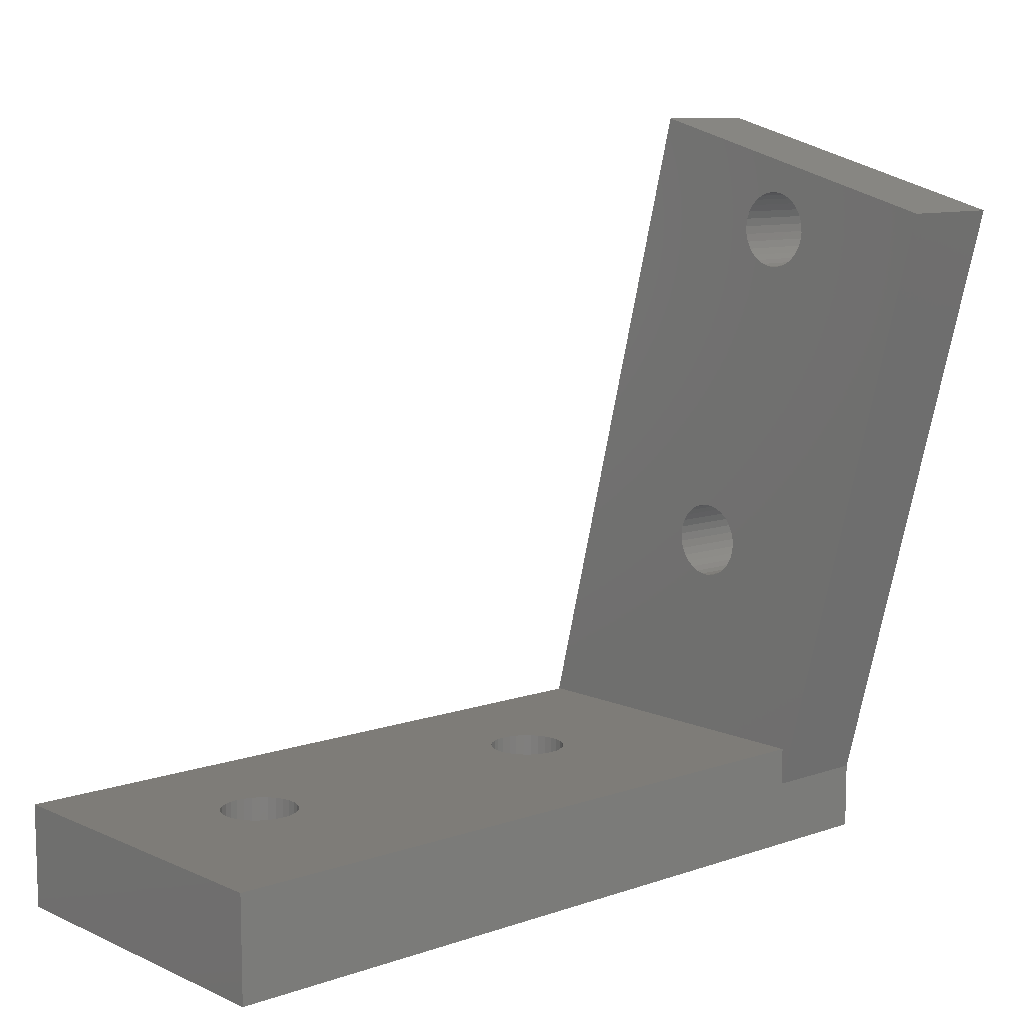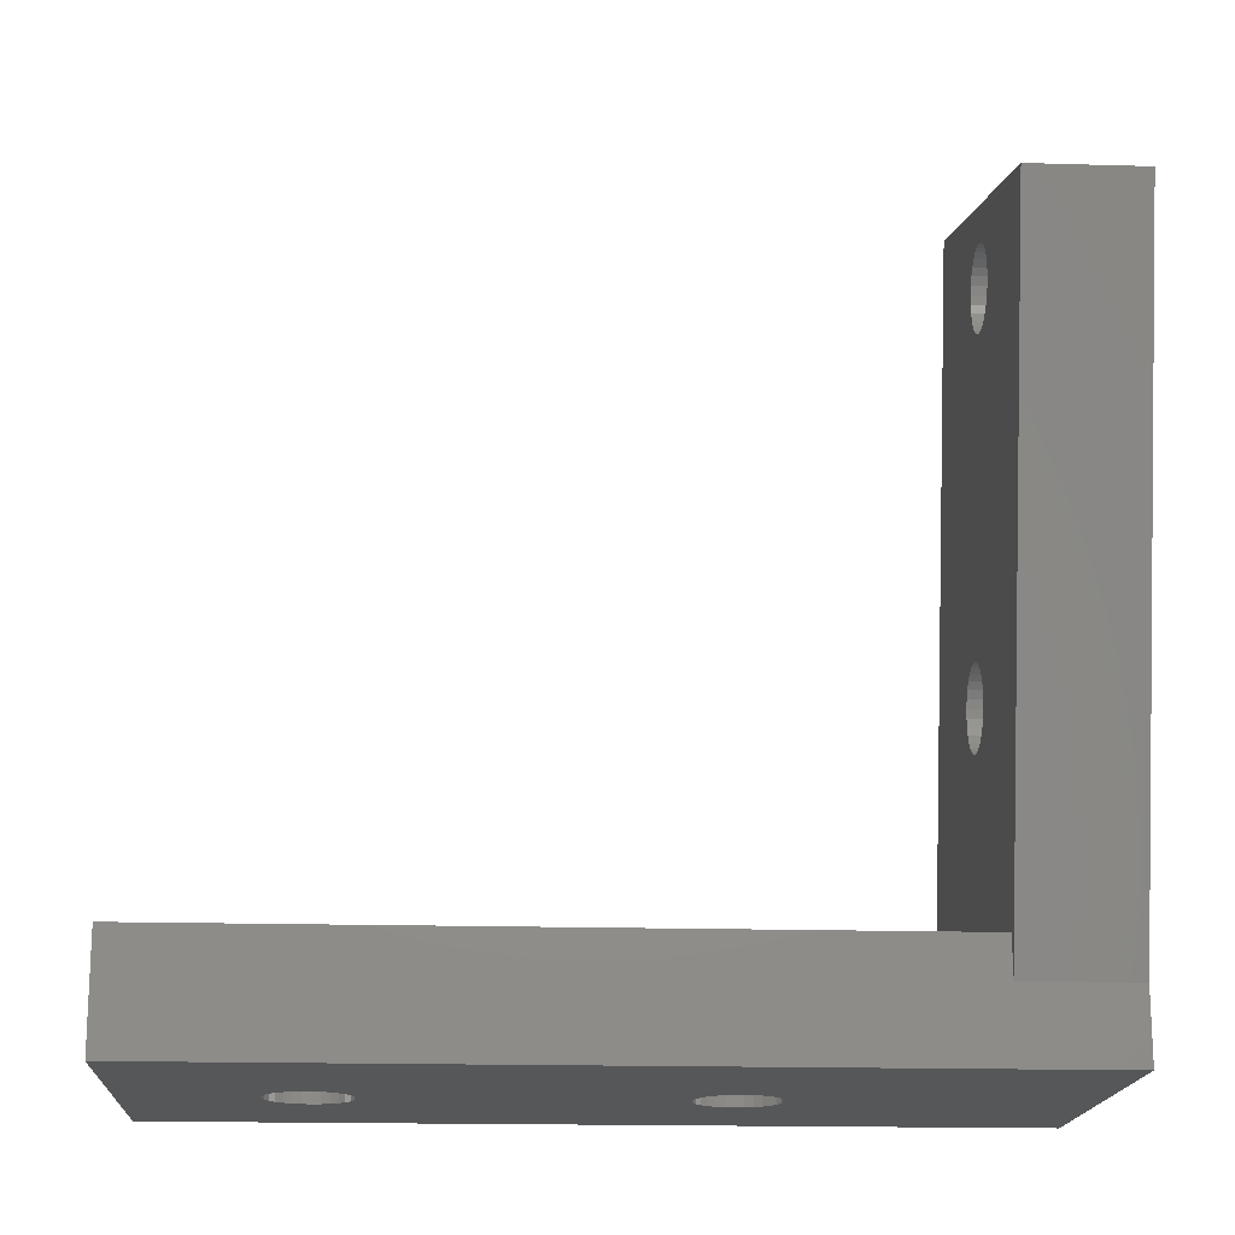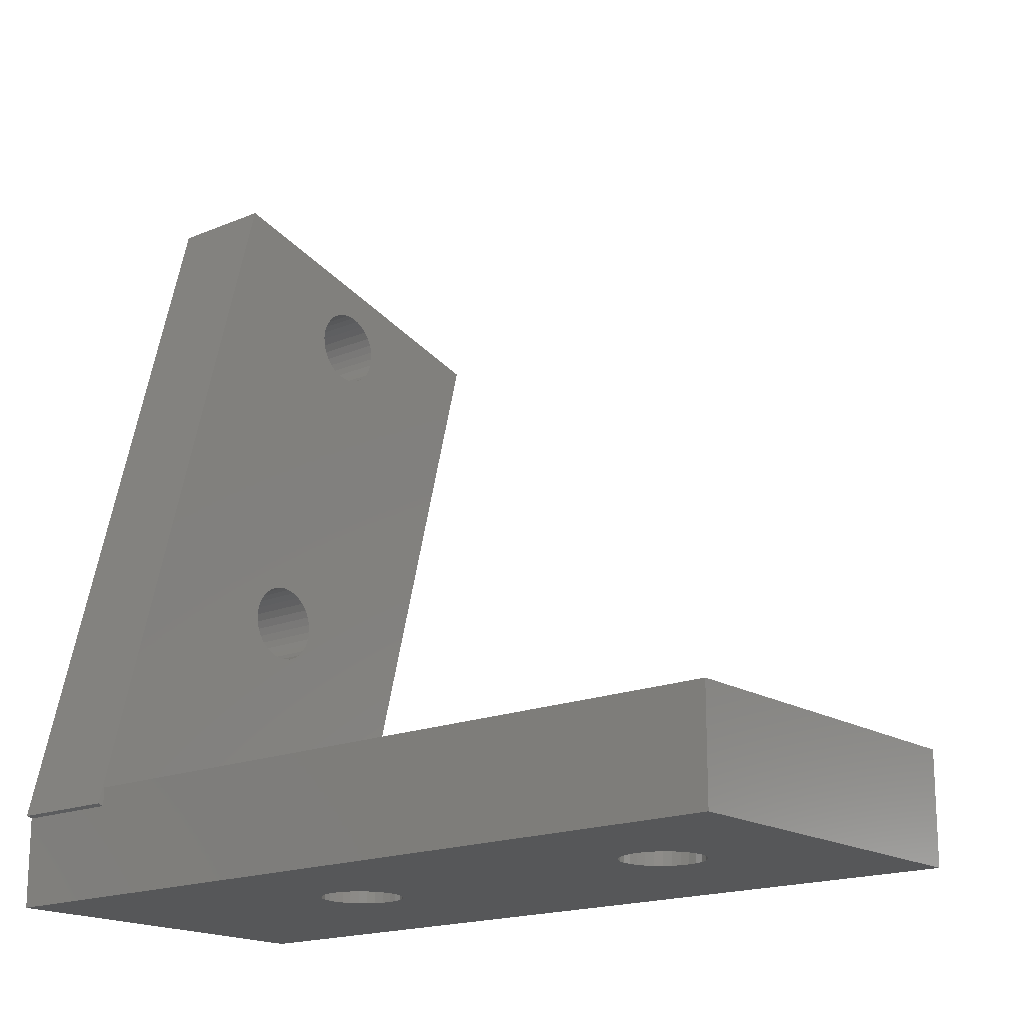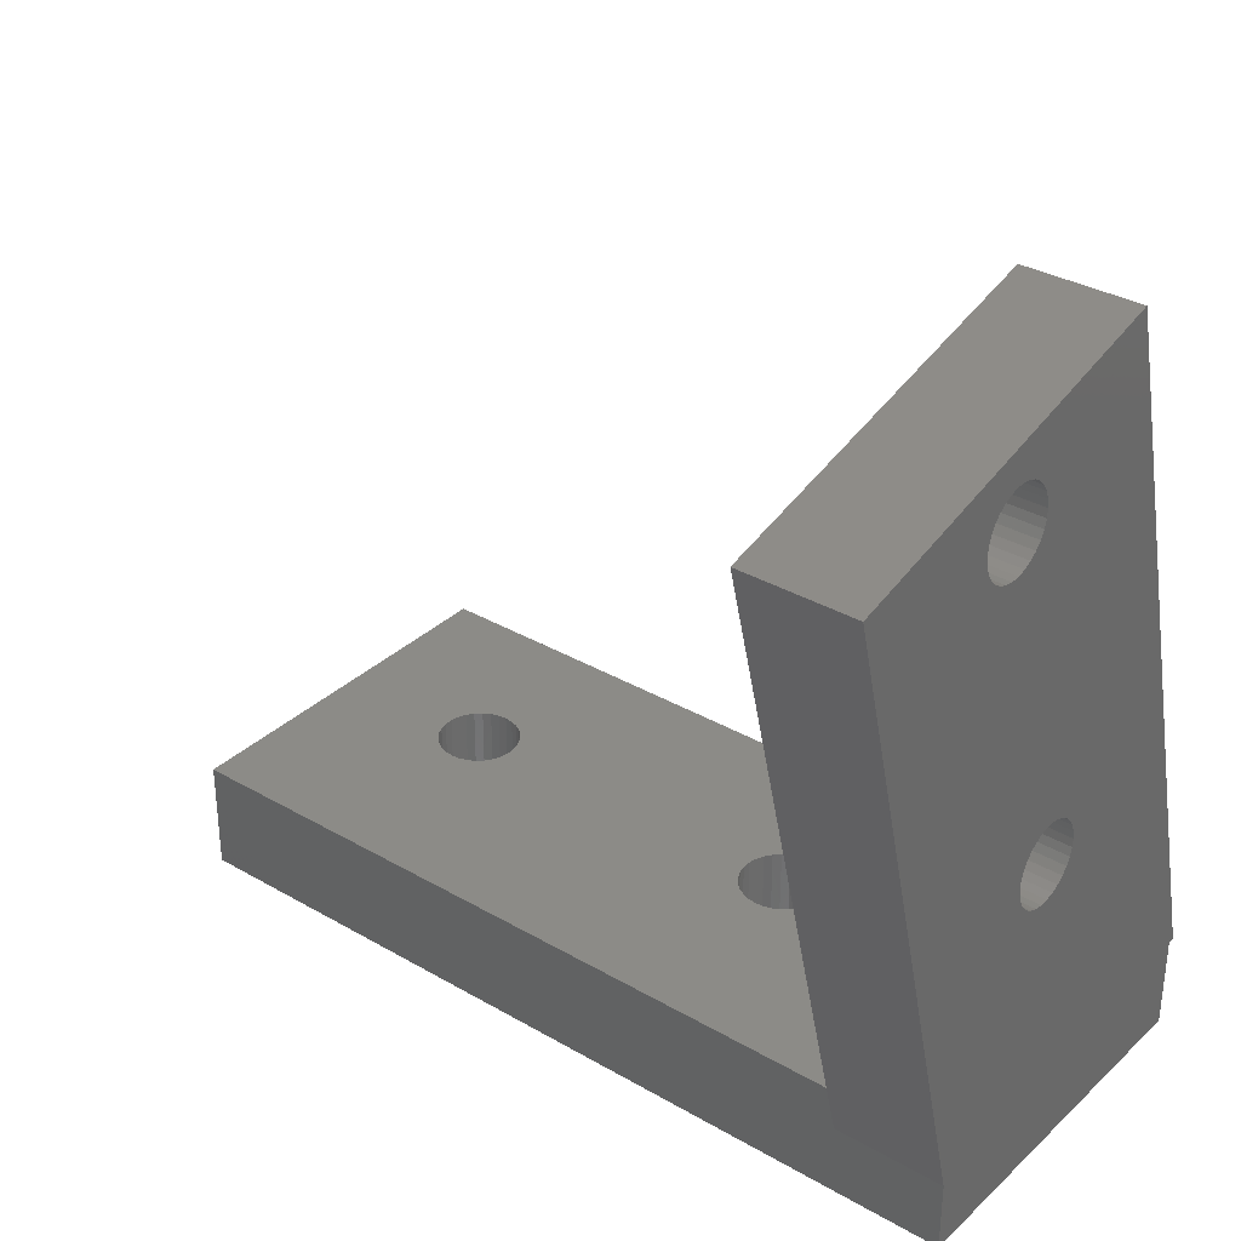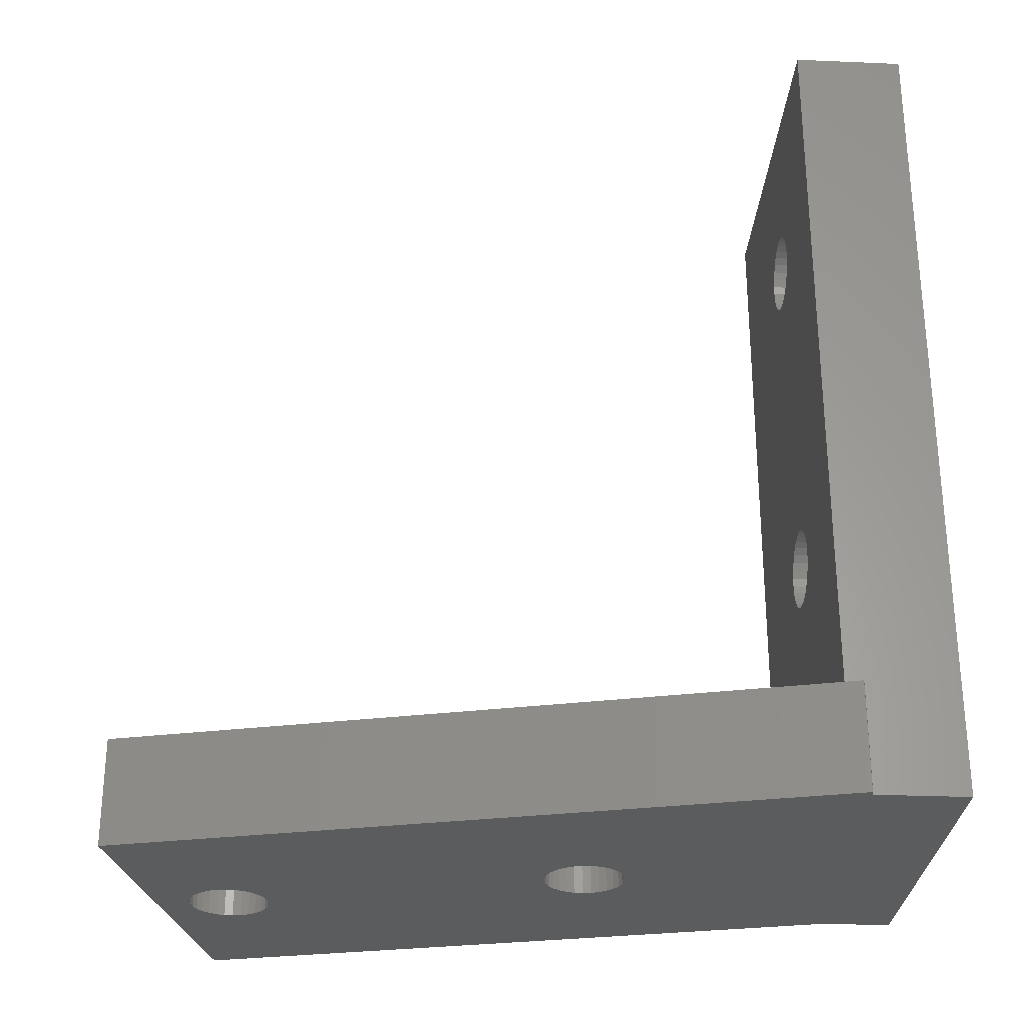
<metadata>
{"format":"stl","ext":"stl","renderer":"f3d","projection":"perspective","resolution":1024,"background":"white","views":[{"elev":10.0,"azim":-131.4,"up":"+Z"},{"elev":-17.2,"azim":-93.4,"up":"+Z"},{"elev":-17.6,"azim":129.5,"up":"+Z"},{"elev":33.1,"azim":-51.4,"up":"+Z"},{"elev":-28.4,"azim":86.3,"up":"+Y"}]}
</metadata>
<code>
# stl→obj: 260 verts, 532 faces
v -10.15 -6 38.69
v -10.15 8.882e-15 38.69
v -1.002 -6 3.82
v -1.002 8.77e-16 3.82
v 9.195 -6 43.77
v 9.195 8.882e-15 43.77
v -1.002 -6 6
v -1.66 -6 37.26
v 19.35 -6 5.075
v 19 -6 6
v 19 -6 4.984
v -1.591 -6 36.8
v -1.634 -6 37.71
v -1.512 -6 38.16
v -1.301 -6 38.57
v 1.118 -6 39.48
v 1.546 -6 39.31
v -1.01 -6 38.92
v -0.6511 -6 39.21
v -0.2403 -6 39.42
v 0.2046 -6 39.53
v 0.664 -6 39.56
v 7.784 -6 17.66
v 7.662 -6 17.21
v 1.931 -6 39.06
v 2.708 -6 37
v 2.587 -6 36.56
v 3.563 -6 18.81
v 3.774 -6 19.22
v 1.726 -6 35.51
v 1.315 -6 35.3
v 2.254 -6 38.73
v 2.085 -6 35.8
v 2.503 -6 38.35
v 2.376 -6 36.15
v 2.665 -6 37.92
v 2.735 -6 37.46
v 0.8702 -6 35.18
v 0.4108 -6 35.16
v -0.04313 -6 35.24
v -0.4716 -6 35.4
v -0.856 -6 35.66
v -1.18 -6 35.98
v -1.428 -6 36.37
v 3.441 -6 18.37
v 7.33 -6 19.39
v 7.578 -6 19
v 4.065 -6 19.58
v 4.424 -6 19.87
v 4.835 -6 20.07
v 5.28 -6 20.19
v 7.451 -6 16.81
v 5.739 -6 20.21
v 6.193 -6 20.14
v 6.622 -6 19.97
v 7.006 -6 19.72
v 7.741 -6 18.57
v 7.81 -6 18.12
v 7.16 -6 16.45
v 6.801 -6 16.16
v 6.39 -6 15.96
v 5.945 -6 15.84
v 3.415 -6 17.91
v 3.485 -6 17.46
v 3.647 -6 17.03
v 3.896 -6 16.64
v 4.219 -6 16.31
v 4.604 -6 16.06
v 5.032 -6 15.89
v 5.486 -6 15.82
v -1.002 -6 0
v -1.002 40 0
v -1.002 1.345e-15 6
v -1.002 40 6
v -1.591 7.994e-15 36.8
v -1.66 8.095e-15 37.26
v 19 2.182e-16 6
v 19.35 0 5.075
v 3.441 3.751e-15 18.37
v 3.415 3.654e-15 17.91
v 7.81 3.451e-15 18.12
v 2.085 7.571e-15 35.8
v -0.2403 8.479e-15 39.42
v 0.2046 8.479e-15 39.53
v -1.634 8.192e-15 37.71
v 1.118 8.417e-15 39.48
v 1.546 8.357e-15 39.31
v 2.587 7.706e-15 36.56
v 2.376 7.631e-15 36.15
v 1.931 8.281e-15 39.06
v -1.428 7.892e-15 36.37
v 2.254 8.192e-15 38.73
v -1.18 7.795e-15 35.98
v -0.856 7.706e-15 35.66
v 2.503 8.095e-15 38.35
v -0.4716 7.631e-15 35.4
v 2.665 7.994e-15 37.92
v -0.04313 7.571e-15 35.24
v 2.735 7.892e-15 37.46
v 0.4108 7.529e-15 35.16
v 0.8702 7.508e-15 35.18
v 2.708 7.795e-15 37
v 1.315 7.508e-15 35.3
v 1.726 7.529e-15 35.51
v 0.664 8.458e-15 39.56
v -0.6511 8.458e-15 39.21
v 5.032 3.13e-15 15.89
v 4.604 3.19e-15 16.06
v -1.01 8.417e-15 38.92
v -1.301 8.357e-15 38.57
v -1.512 8.281e-15 38.16
v 4.219 3.266e-15 16.31
v 5.486 3.088e-15 15.82
v 5.945 3.067e-15 15.84
v 6.39 3.067e-15 15.96
v 6.801 3.088e-15 16.16
v 7.741 3.553e-15 18.57
v 7.006 3.84e-15 19.72
v 7.33 3.751e-15 19.39
v 7.16 3.13e-15 16.45
v 7.578 3.654e-15 19
v 7.451 3.19e-15 16.81
v 7.662 3.266e-15 17.21
v 7.784 3.354e-15 17.66
v 6.622 3.916e-15 19.97
v 6.193 3.976e-15 20.14
v 5.739 4.017e-15 20.21
v 5.28 4.039e-15 20.19
v 4.835 4.039e-15 20.07
v 4.424 4.017e-15 19.87
v 4.065 3.976e-15 19.58
v 3.774 3.916e-15 19.22
v 3.563 3.84e-15 18.81
v 19 0 4.984
v 3.485 3.553e-15 17.46
v 3.647 3.451e-15 17.03
v 3.896 3.354e-15 16.64
v 19 -6 0
v 19 40 0
v 19 40 6
v 10.23 33.19 0
v 7.8 11 0
v 10.23 13.19 0
v 10.68 13.09 0
v 7.848 10.54 0
v 7.99 10.11 0
v 8.22 9.707 0
v 8.9 9.095 0
v 8.528 9.365 0
v 9.32 8.908 0
v 8.22 29.71 0
v 12.01 11.89 0
v 7.99 30.11 0
v 12.01 10.11 0
v 11.78 9.707 0
v 7.99 11.89 0
v 8.22 12.29 0
v 9.77 8.812 0
v 8.528 12.63 0
v 10.23 8.812 0
v 8.9 12.91 0
v 10.68 8.908 0
v 9.32 13.09 0
v 11.1 9.095 0
v 9.77 13.19 0
v 11.47 9.365 0
v 12.2 11 0
v 12.15 10.54 0
v 11.1 12.91 0
v 11.47 12.63 0
v 11.78 12.29 0
v 12.15 11.46 0
v 7.848 11.46 0
v 7.848 30.54 0
v 7.8 31 0
v 12.15 30.54 0
v 12.01 30.11 0
v 8.528 29.37 0
v 8.9 29.09 0
v 9.32 28.91 0
v 9.77 28.81 0
v 10.23 28.81 0
v 10.68 28.91 0
v 11.1 29.09 0
v 11.47 29.37 0
v 11.78 29.71 0
v 12.2 31 0
v 12.15 31.46 0
v 12.01 31.89 0
v 11.78 32.29 0
v 11.47 32.63 0
v 11.1 32.91 0
v 10.68 33.09 0
v 9.77 33.19 0
v 9.32 33.09 0
v 8.9 32.91 0
v 8.528 32.63 0
v 8.22 32.29 0
v 7.99 31.89 0
v 7.848 31.46 0
v 9.32 8.908 6
v 7.99 30.11 6
v 8.9 32.91 6
v 9.32 33.09 6
v 7.848 10.54 6
v 9.77 8.812 6
v 7.8 11 6
v 10.23 8.812 6
v 7.848 11.46 6
v 10.68 8.908 6
v 7.99 11.89 6
v 9.77 33.19 6
v 8.22 12.29 6
v 8.528 12.63 6
v 11.47 9.365 6
v 11.1 9.095 6
v 8.9 12.91 6
v 11.78 9.707 6
v 9.32 13.09 6
v 9.77 13.19 6
v 10.23 13.19 6
v 12.15 10.54 6
v 12.01 10.11 6
v 10.68 13.09 6
v 12.2 11 6
v 11.1 12.91 6
v 12.15 11.46 6
v 11.47 12.63 6
v 11.78 12.29 6
v 12.01 11.89 6
v 8.9 9.095 6
v 8.528 9.365 6
v 8.22 9.707 6
v 7.99 10.11 6
v 7.8 31 6
v 7.848 30.54 6
v 7.848 31.46 6
v 7.99 31.89 6
v 8.22 32.29 6
v 10.23 33.19 6
v 8.528 32.63 6
v 10.68 33.09 6
v 11.1 32.91 6
v 12.15 31.46 6
v 12.2 31 6
v 8.22 29.71 6
v 12.01 30.11 6
v 11.78 29.71 6
v 11.47 32.63 6
v 12.15 30.54 6
v 11.78 32.29 6
v 12.01 31.89 6
v 11.47 29.37 6
v 11.1 29.09 6
v 10.68 28.91 6
v 10.23 28.81 6
v 9.77 28.81 6
v 9.32 28.91 6
v 8.9 29.09 6
v 8.528 29.37 6
f 1 2 3
f 3 2 4
f 2 1 5
f 6 2 5
f 7 1 3
f 8 1 7
f 9 5 10
f 9 10 11
f 12 8 7
f 13 1 8
f 14 1 13
f 15 1 14
f 16 17 5
f 18 1 15
f 19 1 18
f 20 1 19
f 21 22 5
f 5 1 20
f 23 24 10
f 17 25 5
f 26 27 7
f 28 29 5
f 30 31 7
f 5 25 32
f 33 30 7
f 5 32 34
f 35 33 7
f 5 34 36
f 27 35 7
f 5 36 37
f 5 26 7
f 5 37 26
f 31 38 7
f 38 39 7
f 39 40 7
f 40 41 7
f 41 42 7
f 42 43 7
f 43 44 7
f 44 12 7
f 28 5 45
f 46 47 10
f 48 5 29
f 49 5 48
f 50 5 49
f 51 5 50
f 24 52 10
f 53 5 51
f 54 5 53
f 55 5 54
f 56 5 55
f 46 5 56
f 47 57 10
f 10 5 46
f 57 58 10
f 58 23 10
f 52 59 10
f 59 60 10
f 61 62 10
f 10 60 61
f 20 21 5
f 22 16 5
f 7 45 5
f 7 63 45
f 7 64 63
f 7 65 64
f 7 66 65
f 7 67 66
f 7 68 67
f 7 69 68
f 7 70 69
f 7 62 70
f 7 10 62
f 71 7 3
f 71 3 72
f 73 72 4
f 3 4 72
f 72 73 74
f 75 73 76
f 77 6 78
f 73 79 80
f 81 6 77
f 73 6 79
f 82 6 73
f 2 73 4
f 83 2 84
f 2 85 76
f 2 76 73
f 86 6 87
f 88 6 89
f 87 6 90
f 75 91 73
f 90 6 92
f 91 93 73
f 93 94 73
f 92 6 95
f 94 96 73
f 95 6 97
f 96 98 73
f 97 6 99
f 98 100 73
f 100 101 73
f 99 6 102
f 101 103 73
f 102 6 88
f 103 104 73
f 89 6 82
f 104 82 73
f 105 6 86
f 84 6 105
f 2 6 84
f 106 2 83
f 107 77 108
f 2 106 109
f 2 109 110
f 2 110 111
f 2 111 85
f 112 108 77
f 113 77 107
f 114 77 113
f 115 77 114
f 116 77 115
f 117 6 81
f 118 6 119
f 116 120 77
f 119 6 121
f 120 122 77
f 121 6 117
f 122 123 77
f 123 124 77
f 124 81 77
f 125 6 118
f 126 6 125
f 127 6 126
f 128 6 127
f 129 6 128
f 130 6 129
f 131 6 130
f 132 6 131
f 133 6 132
f 79 6 133
f 77 78 134
f 73 80 135
f 73 135 136
f 73 136 137
f 73 137 112
f 73 112 77
f 6 5 9
f 78 6 9
f 11 134 9
f 9 134 78
f 11 138 139
f 134 11 139
f 140 134 139
f 77 134 140
f 7 71 138
f 10 7 11
f 11 7 138
f 76 85 13
f 8 76 13
f 12 75 76
f 8 12 76
f 44 91 75
f 12 44 75
f 43 93 91
f 44 43 91
f 42 94 93
f 43 42 93
f 41 96 94
f 42 41 94
f 40 98 96
f 41 40 96
f 39 100 98
f 40 39 98
f 38 101 100
f 39 38 100
f 31 103 101
f 38 31 101
f 30 104 103
f 31 30 103
f 33 82 104
f 30 33 104
f 89 82 35
f 35 82 33
f 88 89 27
f 27 89 35
f 102 88 26
f 26 88 27
f 99 102 37
f 37 102 26
f 99 37 97
f 97 37 36
f 97 36 95
f 95 36 34
f 95 34 92
f 92 34 32
f 92 32 90
f 90 32 25
f 90 25 87
f 87 25 17
f 87 17 86
f 86 17 16
f 86 16 105
f 105 16 22
f 105 22 84
f 84 22 21
f 84 21 83
f 83 21 20
f 83 20 106
f 106 20 19
f 106 19 109
f 109 19 18
f 110 109 18
f 15 110 18
f 111 110 15
f 14 111 15
f 85 111 14
f 13 85 14
f 80 79 45
f 63 80 45
f 64 135 80
f 63 64 80
f 65 136 135
f 64 65 135
f 66 137 136
f 65 66 136
f 67 112 137
f 66 67 137
f 68 108 112
f 67 68 112
f 69 107 108
f 68 69 108
f 70 113 107
f 69 70 107
f 62 114 113
f 70 62 113
f 61 115 114
f 62 61 114
f 60 116 115
f 61 60 115
f 59 120 116
f 60 59 116
f 122 120 52
f 52 120 59
f 123 122 24
f 24 122 52
f 124 123 23
f 23 123 24
f 81 124 58
f 58 124 23
f 81 58 117
f 117 58 57
f 117 57 121
f 121 57 47
f 121 47 119
f 119 47 46
f 119 46 118
f 118 46 56
f 118 56 125
f 125 56 55
f 125 55 126
f 126 55 54
f 126 54 127
f 127 54 53
f 127 53 128
f 128 53 51
f 128 51 129
f 129 51 50
f 129 50 130
f 130 50 49
f 130 49 131
f 131 49 48
f 132 131 48
f 29 132 48
f 133 132 29
f 28 133 29
f 79 133 28
f 45 79 28
f 141 72 139
f 71 72 142
f 143 72 144
f 71 142 145
f 71 145 146
f 71 146 147
f 71 147 138
f 148 138 149
f 150 138 148
f 151 152 153
f 154 138 155
f 156 72 157
f 150 158 138
f 157 72 159
f 158 160 138
f 159 72 161
f 160 162 138
f 161 72 163
f 162 164 138
f 163 72 165
f 164 166 138
f 165 72 143
f 166 155 138
f 167 139 168
f 138 154 168
f 138 168 139
f 144 72 169
f 170 72 171
f 169 72 170
f 167 172 139
f 171 72 152
f 172 152 139
f 173 72 156
f 142 72 173
f 174 72 175
f 152 72 174
f 152 174 153
f 176 139 177
f 152 151 178
f 152 178 179
f 152 179 180
f 152 180 181
f 152 181 182
f 152 182 183
f 152 183 184
f 152 184 185
f 152 185 186
f 152 186 139
f 186 177 139
f 187 139 176
f 188 139 187
f 189 139 188
f 190 139 189
f 191 139 190
f 192 139 191
f 141 139 193
f 192 193 139
f 194 72 141
f 195 72 194
f 196 72 195
f 197 72 196
f 198 72 197
f 199 72 198
f 200 72 199
f 175 72 200
f 149 138 147
f 72 74 139
f 139 74 140
f 201 73 77
f 202 74 77
f 203 204 140
f 74 73 205
f 206 201 77
f 74 205 207
f 208 206 77
f 74 207 209
f 210 208 77
f 74 209 211
f 204 212 140
f 74 211 213
f 74 213 214
f 215 216 77
f 74 214 217
f 218 215 77
f 74 217 219
f 216 210 77
f 74 219 220
f 74 220 221
f 222 223 77
f 74 221 224
f 225 222 77
f 74 224 226
f 227 225 77
f 74 226 228
f 74 229 77
f 74 228 229
f 229 230 77
f 231 73 201
f 232 73 231
f 233 73 232
f 234 73 233
f 205 73 234
f 235 74 236
f 237 74 235
f 238 74 237
f 239 74 238
f 212 240 140
f 241 74 239
f 203 74 241
f 140 74 203
f 240 242 140
f 242 243 140
f 244 245 77
f 246 202 77
f 247 248 77
f 140 243 249
f 250 247 77
f 140 249 251
f 245 250 77
f 140 251 252
f 140 244 77
f 140 252 244
f 248 253 77
f 253 254 77
f 254 255 77
f 255 256 77
f 256 257 77
f 257 258 77
f 258 259 77
f 259 260 77
f 260 246 77
f 236 74 202
f 230 227 77
f 223 218 77
f 173 209 207
f 142 173 207
f 207 205 145
f 142 207 145
f 156 211 209
f 173 156 209
f 157 213 211
f 156 157 211
f 159 214 213
f 157 159 213
f 161 217 214
f 159 161 214
f 163 219 217
f 161 163 217
f 165 220 219
f 163 165 219
f 143 221 220
f 165 143 220
f 144 224 221
f 143 144 221
f 169 226 224
f 144 169 224
f 170 228 226
f 169 170 226
f 229 228 171
f 171 228 170
f 230 229 152
f 152 229 171
f 227 230 172
f 172 230 152
f 225 227 167
f 167 227 172
f 225 167 222
f 222 167 168
f 222 168 223
f 223 168 154
f 223 154 218
f 218 154 155
f 218 155 215
f 215 155 166
f 215 166 216
f 216 166 164
f 216 164 210
f 210 164 162
f 210 162 208
f 208 162 160
f 208 160 206
f 206 160 158
f 206 158 201
f 201 158 150
f 201 150 231
f 231 150 148
f 231 148 232
f 232 148 149
f 233 232 149
f 147 233 149
f 234 233 147
f 146 234 147
f 205 234 146
f 145 205 146
f 200 237 235
f 175 200 235
f 235 236 174
f 175 235 174
f 199 238 237
f 200 199 237
f 198 239 238
f 199 198 238
f 197 241 239
f 198 197 239
f 196 203 241
f 197 196 241
f 195 204 203
f 196 195 203
f 194 212 204
f 195 194 204
f 141 240 212
f 194 141 212
f 193 242 240
f 141 193 240
f 192 243 242
f 193 192 242
f 191 249 243
f 192 191 243
f 251 249 190
f 190 249 191
f 252 251 189
f 189 251 190
f 244 252 188
f 188 252 189
f 245 244 187
f 187 244 188
f 245 187 250
f 250 187 176
f 250 176 247
f 247 176 177
f 247 177 248
f 248 177 186
f 248 186 253
f 253 186 185
f 253 185 254
f 254 185 184
f 254 184 255
f 255 184 183
f 255 183 256
f 256 183 182
f 256 182 257
f 257 182 181
f 257 181 258
f 258 181 180
f 258 180 259
f 259 180 179
f 259 179 260
f 260 179 178
f 246 260 178
f 151 246 178
f 202 246 151
f 153 202 151
f 236 202 153
f 174 236 153

</code>
